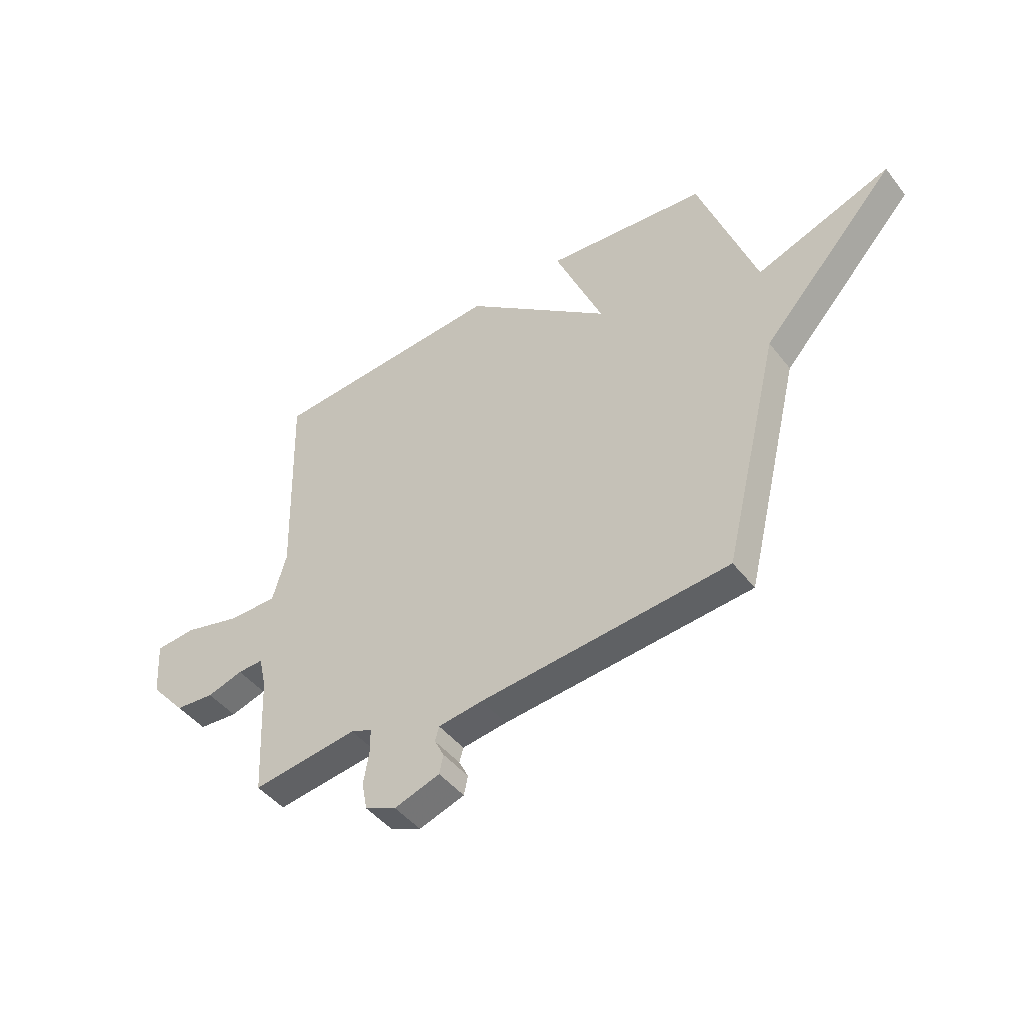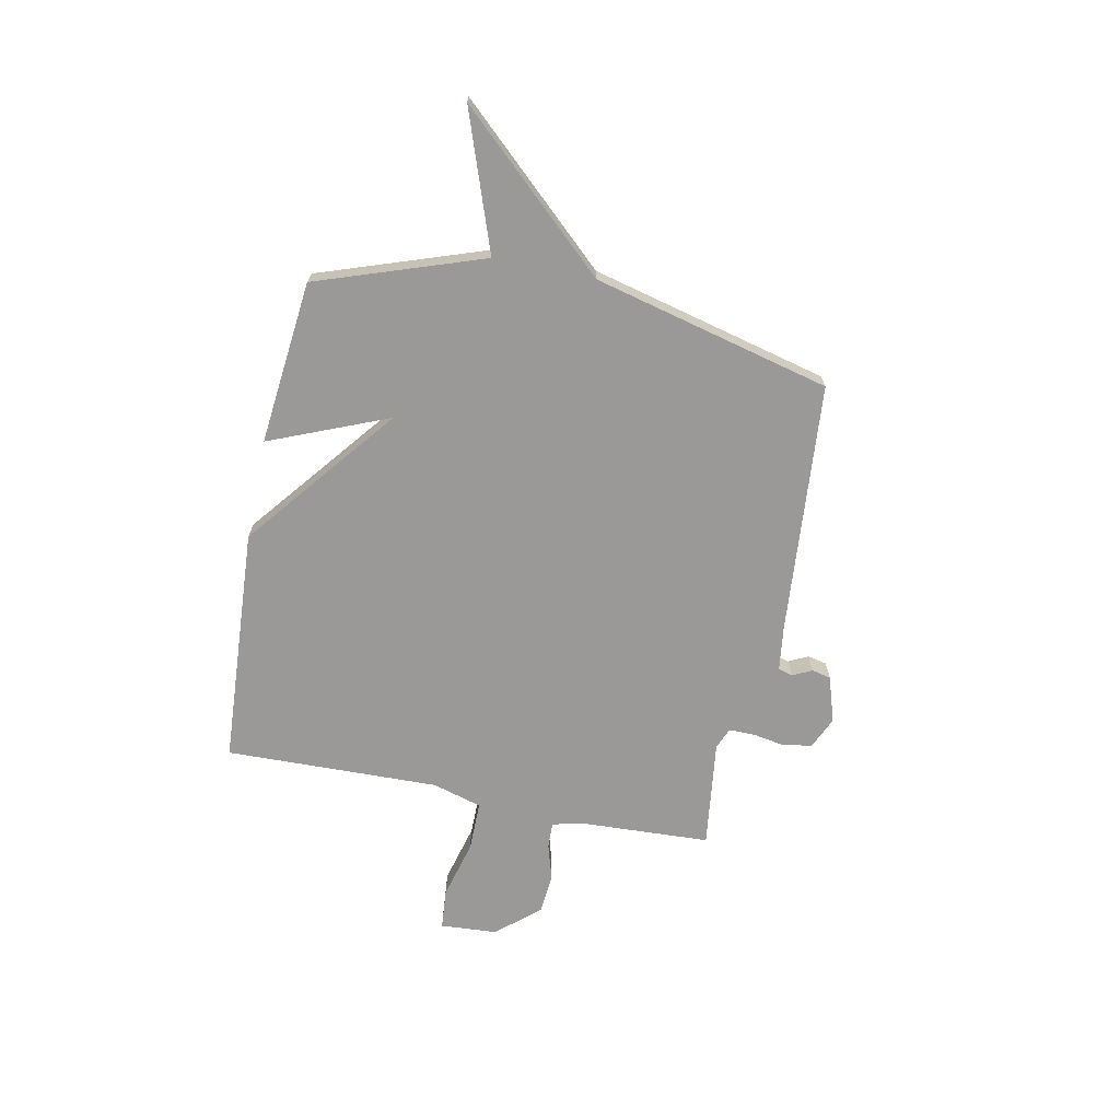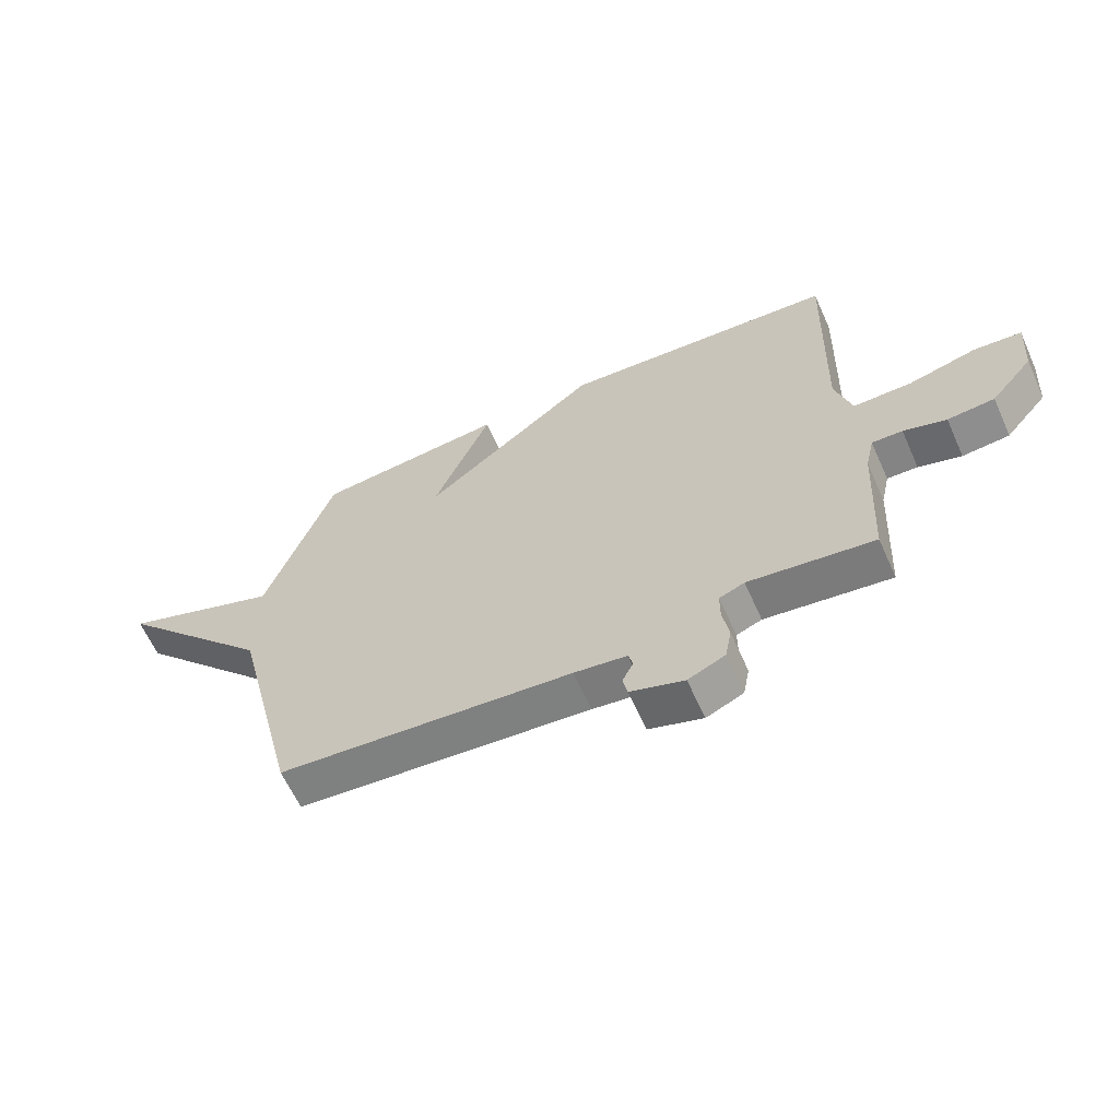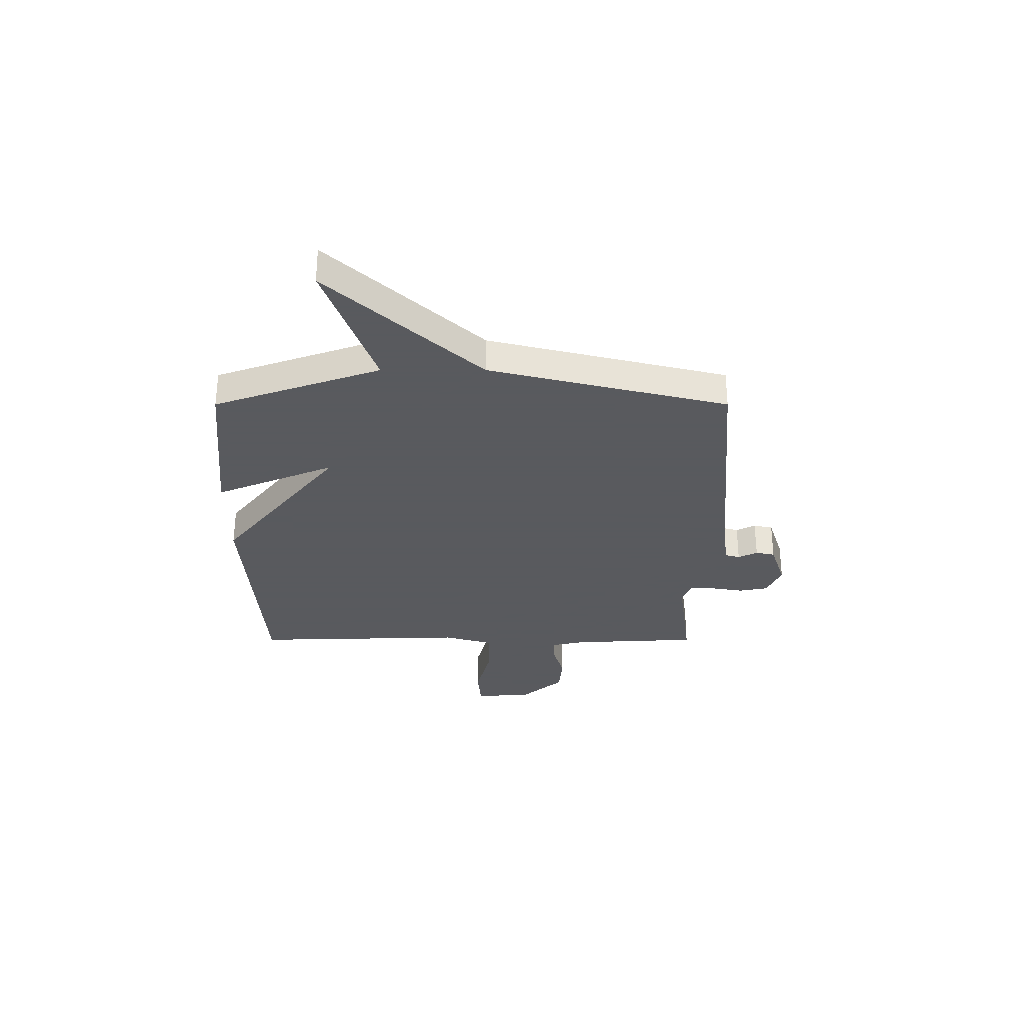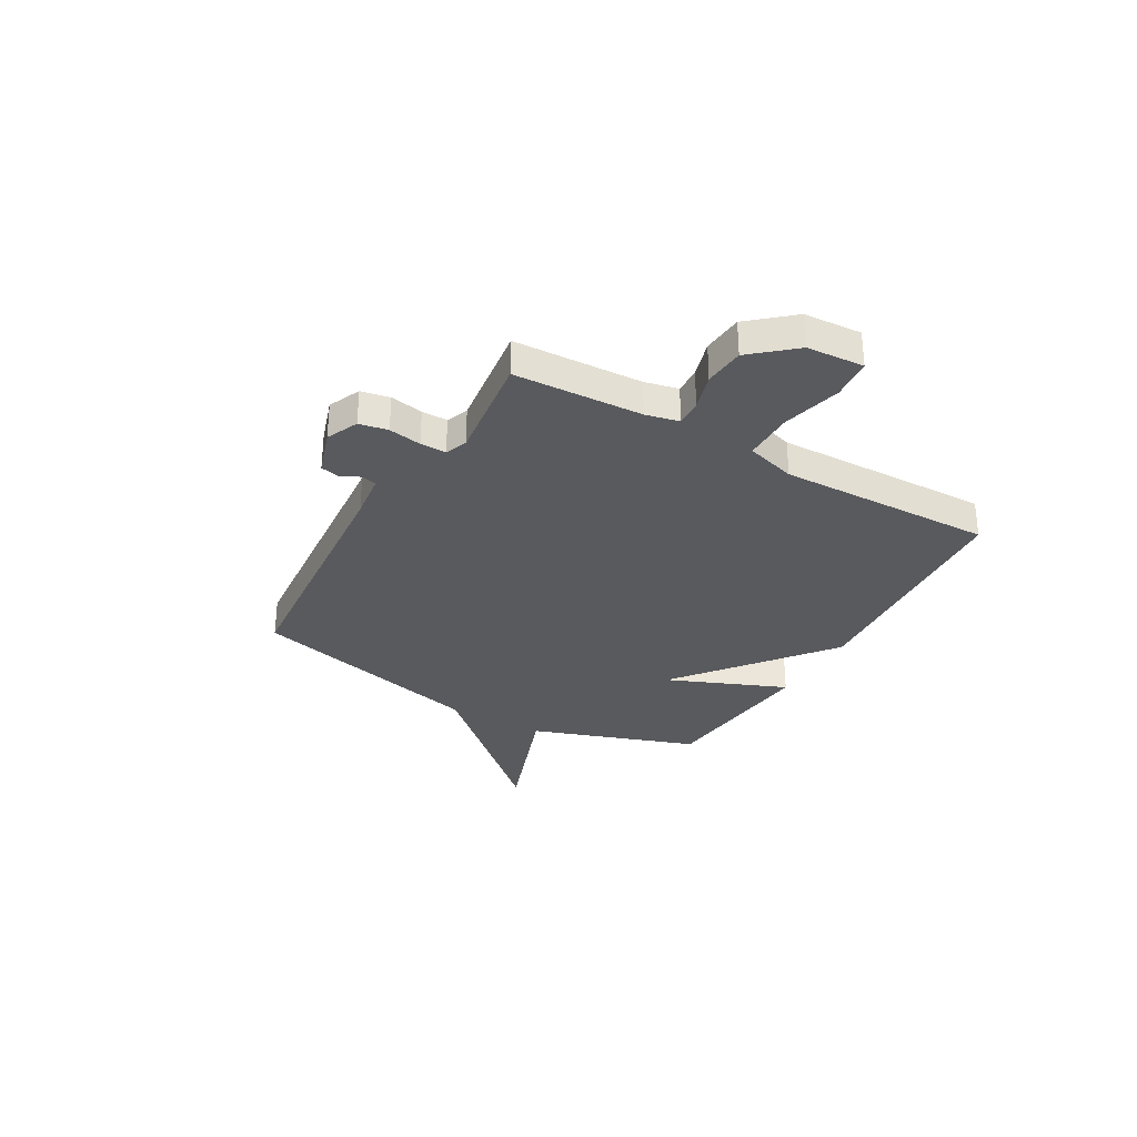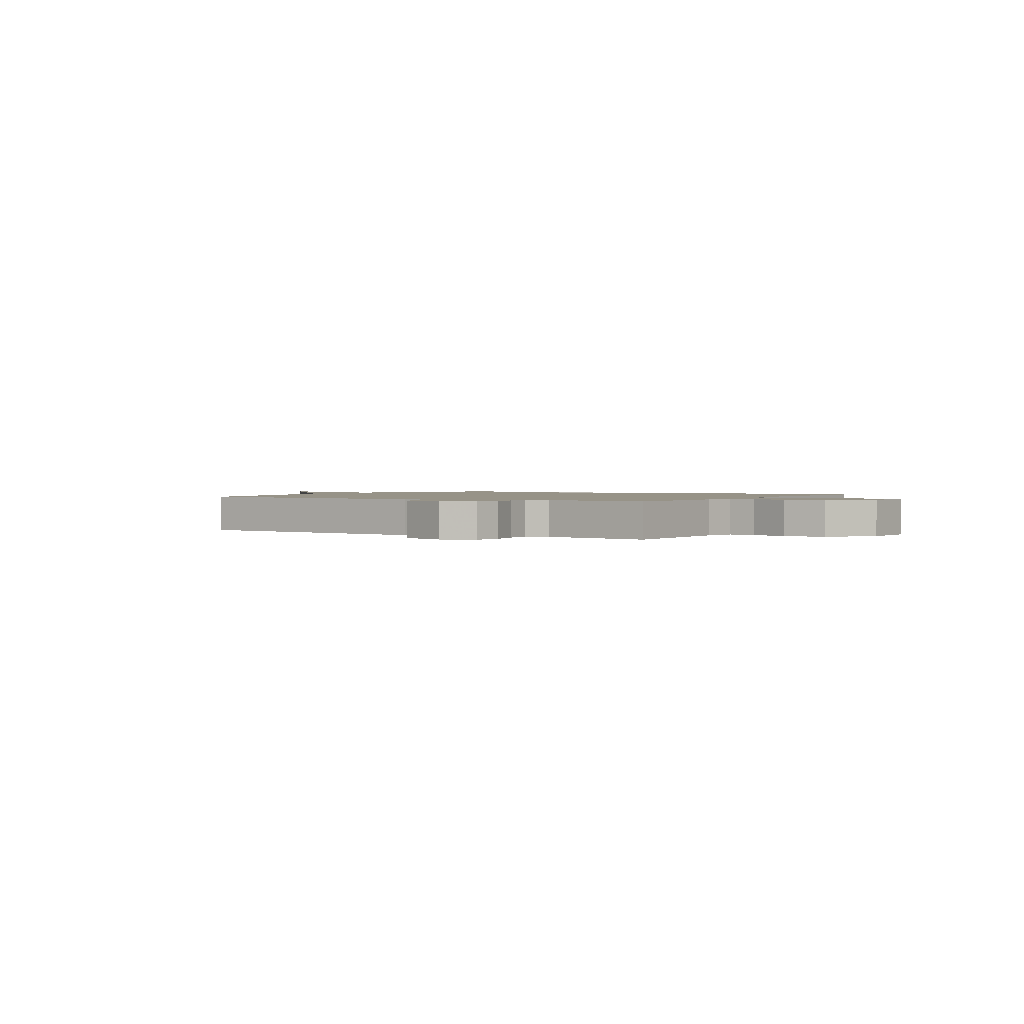
<metadata>
{"format":"obj","ext":"obj","renderer":"f3d","projection":"perspective","resolution":1024,"background":"white","views":[{"elev":-45.5,"azim":35.5,"up":"+Z"},{"elev":-68.9,"azim":78.3,"up":"+Y"},{"elev":-62.6,"azim":-155.8,"up":"+Z"},{"elev":-31.2,"azim":90.0,"up":"+Y"},{"elev":-31.7,"azim":-119.9,"up":"+Y"},{"elev":1.4,"azim":-148.6,"up":"+Y"}]}
</metadata>
<code>
v 0.5 0.07 -0.5
v -0.001 0.07 -0.543
v -0.091 0.07 -0.555
v -0.099 0.07 -0.584
v -0.08 0.07 -0.622
v -0.088 0.07 -0.66
v -0.18 0.07 -0.69
v -0.243 0.07 -0.662
v -0.254 0.07 -0.605
v -0.243 0.07 -0.54
v -0.243 0.07 -0.489
v -0.286 0.07 -0.472
v -0.5 0.07 -0.5
v -0.513 0.07 -0.246
v -0.528 0.07 -0.18
v -0.58 0.07 -0.182
v -0.653 0.07 -0.204
v -0.733 0.07 -0.197
v -0.805 0.07 -0.113
v -0.813 0.07 0
v -0.732 0.07 0.007
v -0.615 0.07 -0.023
v -0.516 0.07 -0.023
v -0.488 0.07 0.075
v -0.5 0.07 0.5
v -0.026 0.07 0.532
v 0.272 0.07 0.296
v 0.174 0.07 0.532
v 0.5 0.07 0.5
v 0.615 0.07 0.171
v 0.887 0.07 0.269
v 0.615 0.07 -0.029
v 0.5 0 -0.5
v -0.001 0 -0.543
v -0.091 0 -0.555
v -0.099 0 -0.584
v -0.08 0 -0.622
v -0.088 0 -0.66
v -0.18 0 -0.69
v -0.243 0 -0.662
v -0.254 0 -0.605
v -0.243 0 -0.54
v -0.243 0 -0.489
v -0.286 0 -0.472
v -0.5 0 -0.5
v -0.513 0 -0.246
v -0.528 0 -0.18
v -0.58 0 -0.182
v -0.653 0 -0.204
v -0.733 0 -0.197
v -0.805 0 -0.113
v -0.813 0 0
v -0.732 0 0.007
v -0.615 0 -0.023
v -0.516 0 -0.023
v -0.488 0 0.075
v -0.5 0 0.5
v -0.026 0 0.532
v 0.272 0 0.296
v 0.174 0 0.532
v 0.5 0 0.5
v 0.615 0 0.171
v 0.887 0 0.269
v 0.615 0 -0.029
f 30 31 32
f 29 30 32
f 28 29 32
f 27 28 32
f 32 1 2
f 27 32 2
f 26 27 2
f 25 26 2
f 24 25 2
f 23 24 2 3
f 22 23 3 4
f 20 21 22
f 19 20 22
f 18 19 22
f 17 18 22
f 16 17 22
f 15 16 22
f 15 22 4 5
f 14 15 5
f 12 13 14
f 11 12 14
f 11 14 5
f 5 6 7
f 11 5 7
f 10 11 7
f 7 8 9 10
f 64 63 62
f 64 62 61
f 64 61 60
f 64 60 59
f 34 33 64
f 34 64 59
f 34 59 58
f 34 58 57
f 34 57 56
f 35 34 56 55
f 36 35 55 54
f 54 53 52
f 54 52 51
f 54 51 50
f 54 50 49
f 54 49 48
f 54 48 47
f 37 36 54 47
f 37 47 46
f 46 45 44
f 46 44 43
f 37 46 43
f 39 38 37
f 39 37 43
f 39 43 42
f 42 41 40 39
f 1 33 34 2
f 2 34 35 3
f 3 35 36 4
f 4 36 37 5
f 5 37 38 6
f 6 38 39 7
f 7 39 40 8
f 8 40 41 9
f 9 41 42 10
f 10 42 43 11
f 11 43 44 12
f 12 44 45 13
f 13 45 46 14
f 14 46 47 15
f 15 47 48 16
f 16 48 49 17
f 17 49 50 18
f 18 50 51 19
f 19 51 52 20
f 20 52 53 21
f 21 53 54 22
f 22 54 55 23
f 23 55 56 24
f 24 56 57 25
f 25 57 58 26
f 26 58 59 27
f 27 59 60 28
f 28 60 61 29
f 29 61 62 30
f 30 62 63 31
f 31 63 64 32
f 32 64 33 1

</code>
